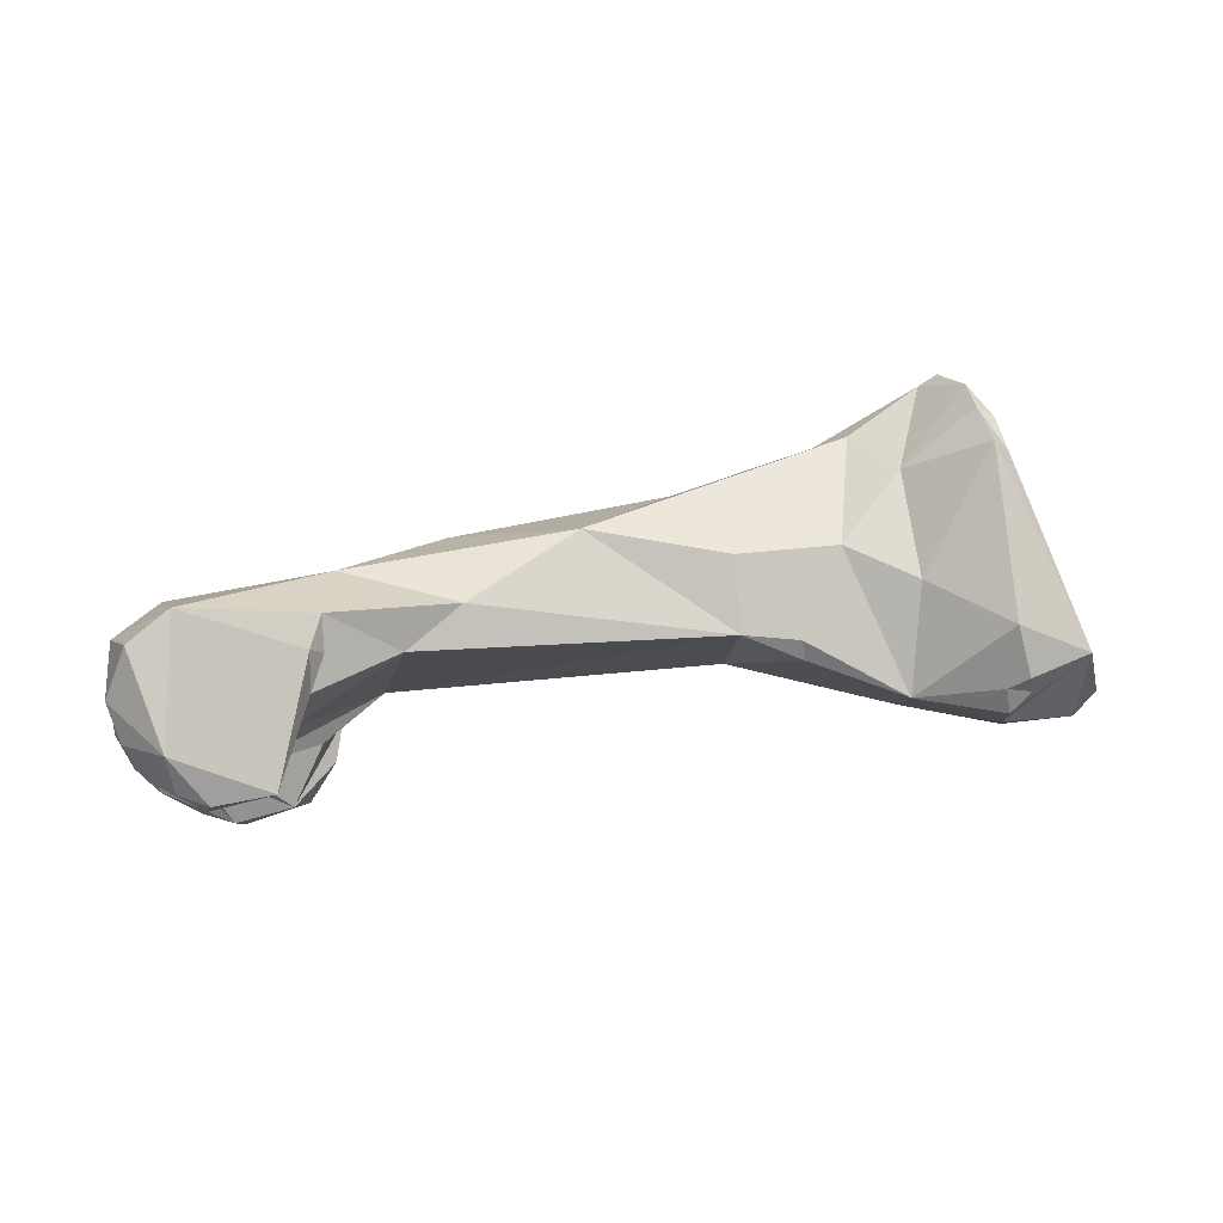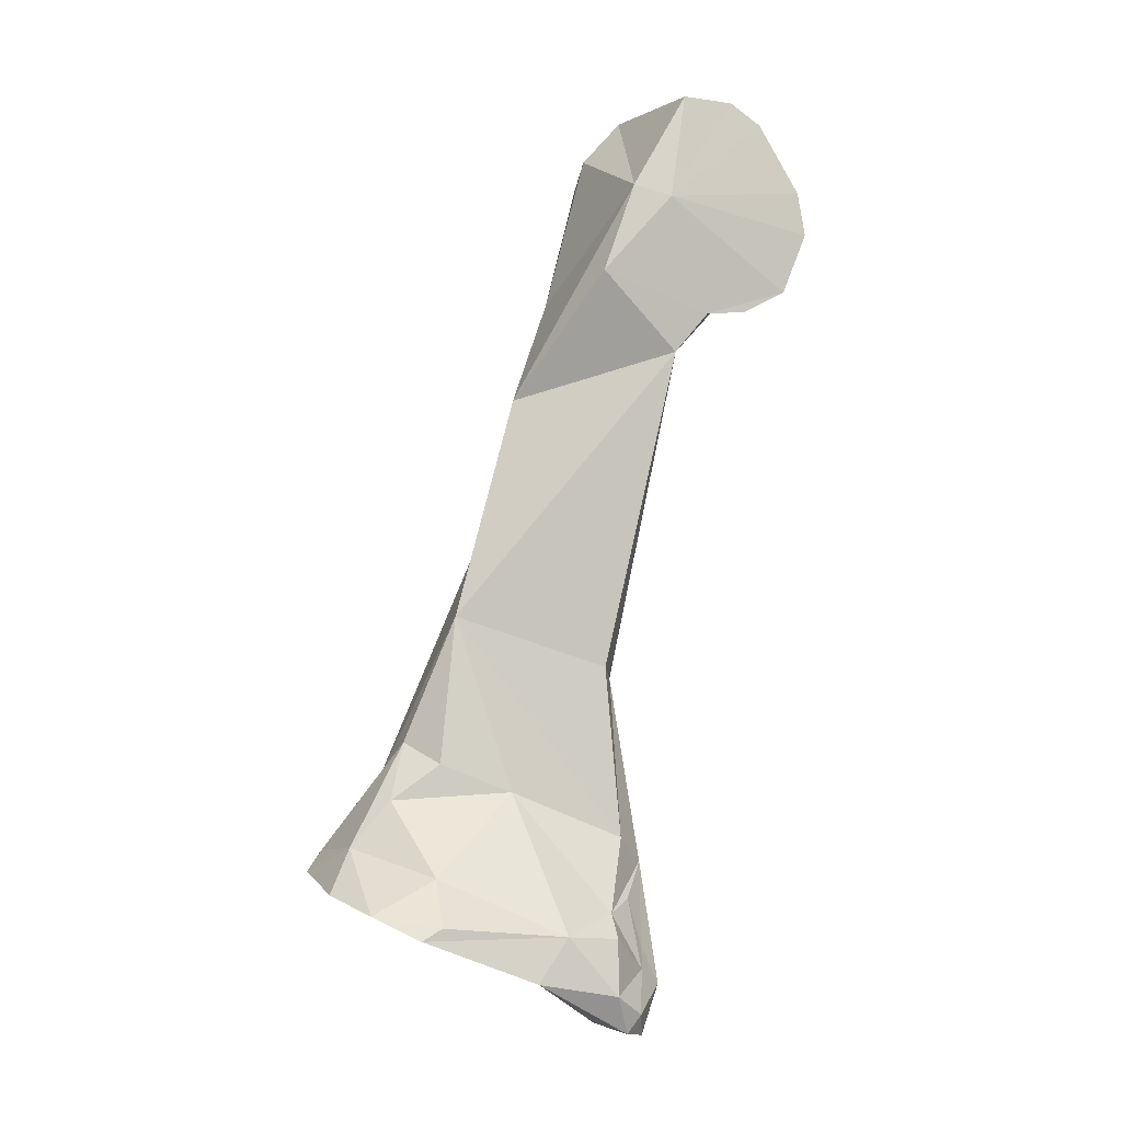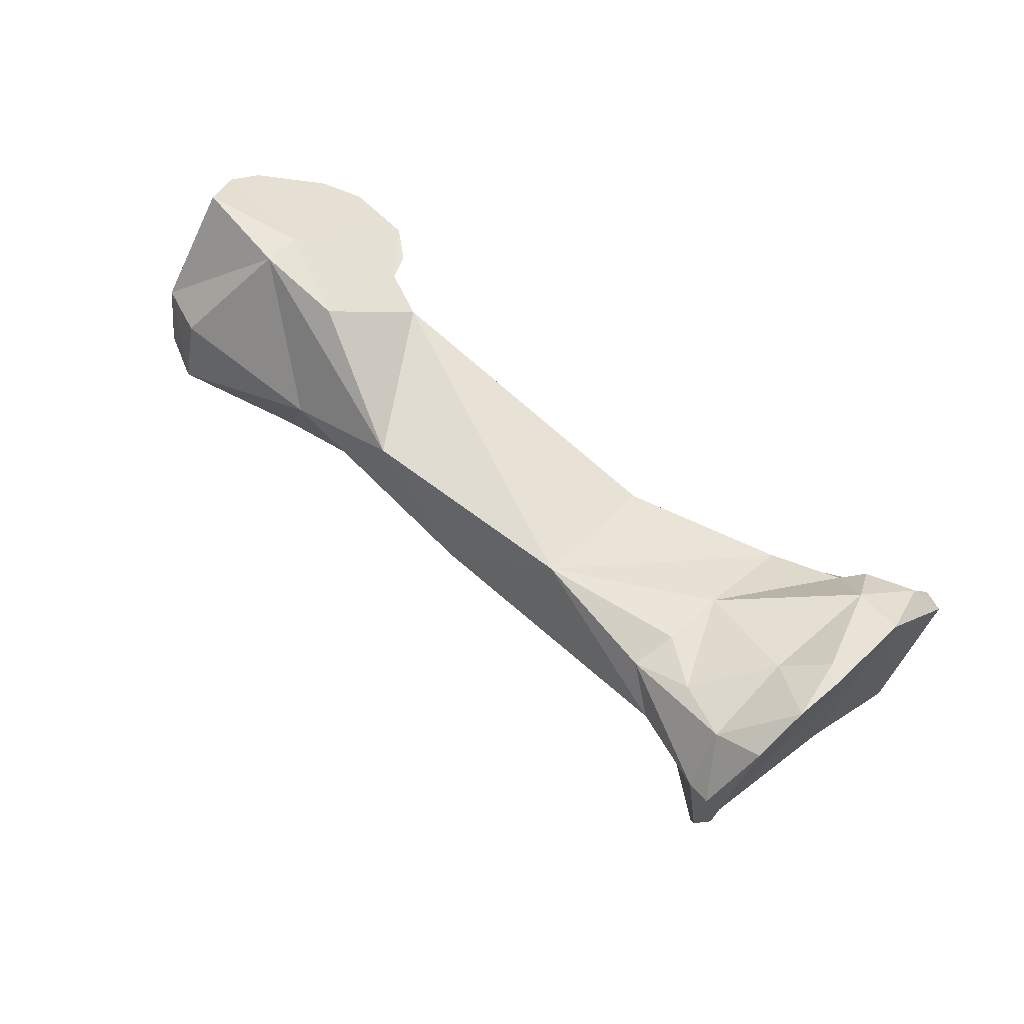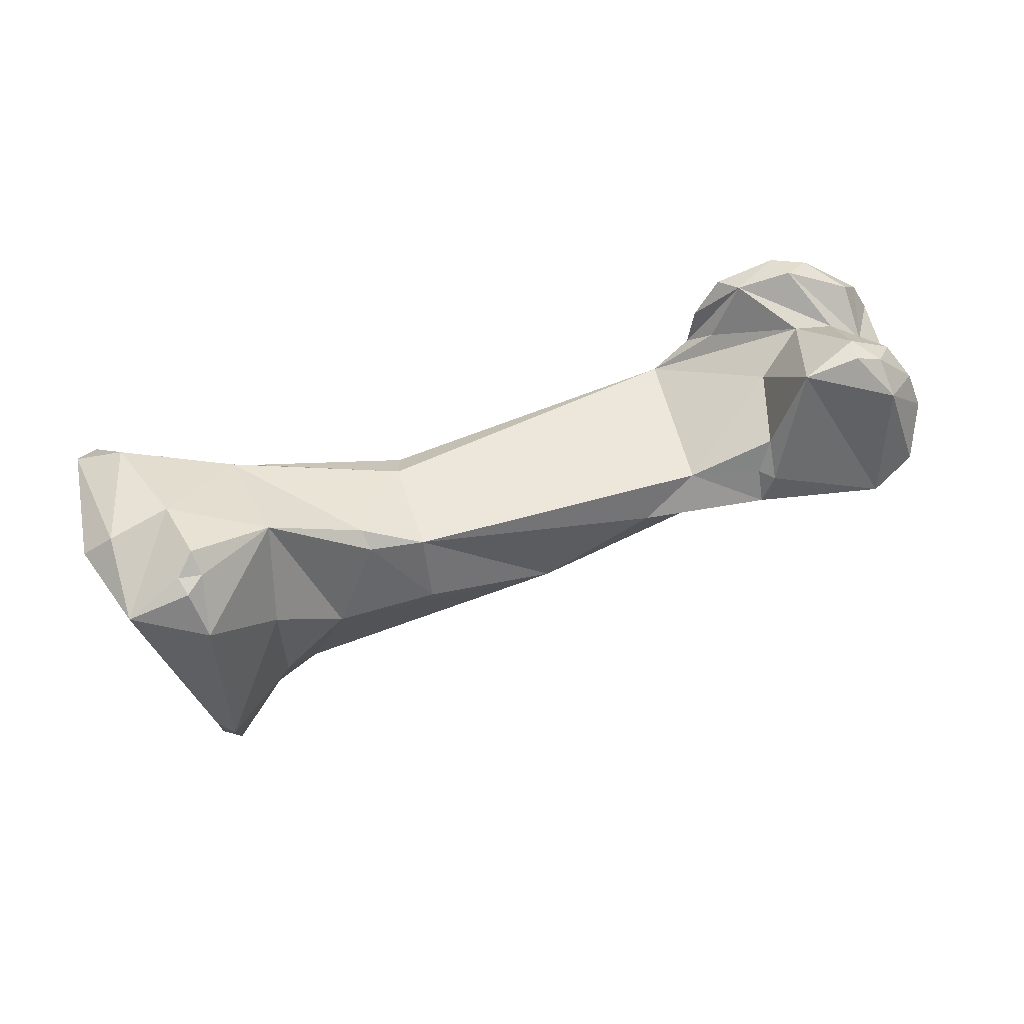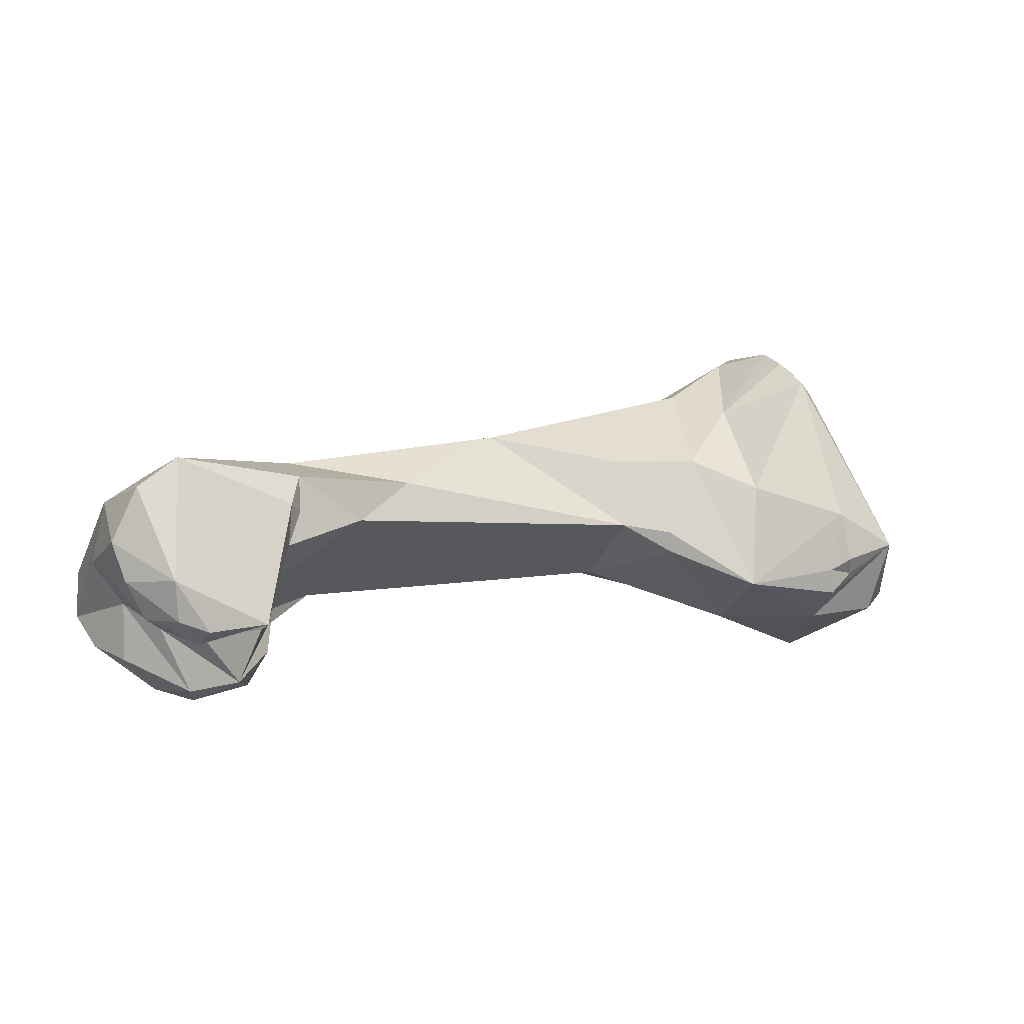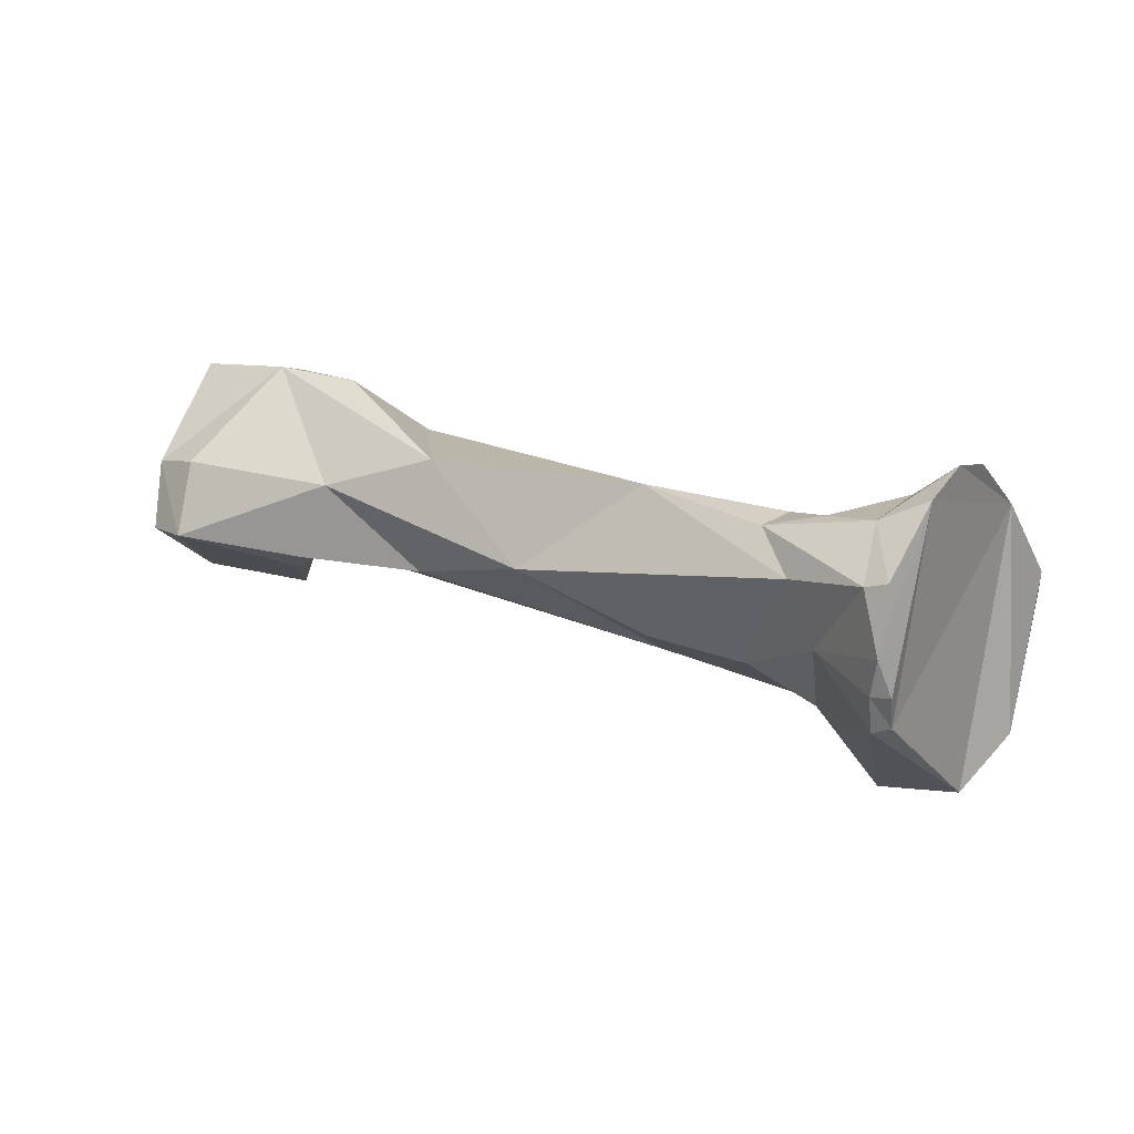
<metadata>
{"format":"obj","ext":"obj","renderer":"f3d","projection":"perspective","resolution":1024,"background":"white","views":[{"elev":11.5,"azim":155.9,"up":"+Y"},{"elev":69.7,"azim":-83.6,"up":"+Z"},{"elev":55.4,"azim":-151.0,"up":"+Z"},{"elev":-63.3,"azim":6.2,"up":"+Z"},{"elev":-5.6,"azim":140.0,"up":"+Y"},{"elev":0.6,"azim":-165.9,"up":"+Z"}]}
</metadata>
<code>
o prox_phalanx4_rvs
v -0.01712 0.00383 0.02896
v -0.01465 0.001585 0.02838
v -0.01681 0.000541 0.02693
v -0.01641 0.004653 0.03121
v -0.01897 0.006239 0.03101
v -0.01944 0.006493 0.0288
v -0.01907 0.004956 0.02646
v -0.01912 0.005904 0.02765
v -0.01123 0.001385 0.02925
v -0.006872 0.002166 0.03148
v -0.01311 -0.001366 0.0281
v -0.01646 -0.003317 0.02682
v -0.01871 -0.000585 0.02421
v -0.01547 0.003812 0.03293
v -0.01134 0.00253 0.03431
v -0.01924 0.005055 0.03305
v -0.01978 0.006605 0.03112
v -0.01977 0.005551 0.02757
v -0.02098 0.005396 0.03365
v -0.02134 -0.001683 0.02394
v -0.01968 0.004565 0.02657
v -0.01124 -0.001156 0.0287
v -0.003699 0.001496 0.03523
v -0.002824 0.0001 0.03136
v 0.000398 0.000861 0.03438
v -0.01337 -0.00211 0.02827
v -0.01997 -0.00447 0.02679
v -0.01798 -0.004436 0.03011
v -0.01893 -0.003647 0.02488
v -0.01867 -0.002772 0.02469
v -0.01915 -0.002344 0.02408
v -0.01756 0.003927 0.03323
v -0.0162 0.002449 0.03337
v -0.01754 -0.003732 0.03145
v -0.01214 -0.002611 0.03301
v -0.001884 -0.00386 0.03656
v -0.01675 1.2e-05 0.03285
v -0.02171 0.003849 0.03478
v -0.02012 0.00202 0.03392
v -0.02306 -0.001625 0.03367
v -0.01946 -0.002869 0.02443
v -0.0218 -0.004146 0.02547
v -0.02295 -0.00348 0.02581
v -0.01209 -0.002777 0.03162
v -0.000939 -0.001376 0.03168
v 0.003083 -0.001883 0.03881
v 8.3e-05 -0.001204 0.0382
v 0.001649 5.8e-05 0.03187
v 0.006156 0.000446 0.03263
v 0.005806 0.000109 0.0353
v -0.02199 -0.005471 0.02991
v -0.01948 -0.004167 0.03111
v -0.02022 -0.003685 0.03194
v -0.02096 -0.004794 0.03061
v 0.003626 -0.005569 0.03508
v 0.000438 -0.005253 0.0361
v -0.000499 -0.004795 0.0369
v 0.002177 -0.004114 0.03409
v -0.02143 -0.002398 0.0335
v -0.02233 0.002144 0.03486
v -0.02183 0.001553 0.03479
v -0.02397 -0.004603 0.03138
v -0.02298 -0.004191 0.03248
v -0.02383 -0.005086 0.03055
v 0.002095 -0.00244 0.03179
v 0.001609 -0.001207 0.03182
v 0.007457 -0.000986 0.03538
v 0.006485 -0.003263 0.03912
v 0.002778 -0.003171 0.0388
v 0.002166 -0.000989 0.03152
v 0.006744 -0.0039 0.03161
v 0.007545 -0.000642 0.03292
v 0.00347 -0.005285 0.03093
v -0.02174 -0.004868 0.03087
v -0.02331 -0.004989 0.03152
v -0.02112 -0.00399 0.03249
v 0.005037 -0.005337 0.03556
v 0.001577 -0.00722 0.03578
v 0.005359 -0.005979 0.0323
v -0.000137 -0.006053 0.03656
v 0.000837 -0.007319 0.0364
v 0.006813 -0.004863 0.03846
v 0.007395 -0.003058 0.03632
v 0.008043 -0.00252 0.03368
v 0.00297 -0.007879 0.03671
v 0.00633 -0.00592 0.038
v 0.004332 -0.007472 0.03714
v 0.006358 -0.005255 0.03199
v 0.005437 -0.005604 0.03149
v 0.007661 -0.003868 0.03338
v 0.006215 -0.00447 0.03614
v 0.003542 -0.00757 0.03594
v 0.007478 -0.003938 0.03433
v 0.006835 -0.005146 0.0334
v 0.0058 -0.006448 0.03673
f 1 2 3
f 4 1 5
f 1 6 5
f 3 7 1
f 1 4 2
f 8 6 1
f 8 1 7
f 9 2 10
f 4 10 2
f 2 11 12
f 2 12 3
f 11 2 9
f 3 13 7
f 13 3 12
f 14 15 4
f 4 15 10
f 4 5 14
f 14 5 16
f 16 5 17
f 6 17 5
f 6 8 18
f 19 17 6
f 18 19 6
f 20 21 7
f 13 20 7
f 8 7 21
f 8 21 18
f 22 9 10
f 9 22 11
f 15 23 10
f 24 10 25
f 25 10 23
f 10 24 22
f 11 22 26
f 26 12 11
f 27 12 28
f 12 26 28
f 29 12 27
f 30 12 29
f 13 12 30
f 31 13 30
f 31 20 13
f 14 16 32
f 15 14 33
f 14 32 33
f 34 35 15
f 15 35 36
f 36 23 15
f 37 15 33
f 15 37 34
f 38 39 16
f 39 32 16
f 17 19 16
f 38 16 19
f 19 18 21
f 21 40 19
f 38 19 40
f 41 20 31
f 29 27 20
f 27 42 20
f 43 20 42
f 29 20 41
f 21 20 40
f 20 43 40
f 22 44 26
f 22 45 36
f 22 36 44
f 45 22 24
f 23 46 25
f 47 46 23
f 36 47 23
f 48 24 25
f 45 24 48
f 48 25 49
f 25 50 49
f 50 25 46
f 26 44 28
f 28 51 27
f 27 51 42
f 52 28 53
f 34 28 44
f 54 28 52
f 34 53 28
f 28 54 51
f 30 29 41
f 31 30 41
f 39 37 32
f 33 32 37
f 53 34 37
f 35 34 44
f 35 44 36
f 36 55 56
f 57 36 56
f 36 57 47
f 45 58 36
f 58 55 36
f 37 39 59
f 37 59 53
f 60 61 38
f 39 38 61
f 60 38 40
f 39 61 59
f 40 43 62
f 60 40 59
f 40 63 59
f 62 63 40
f 51 64 42
f 43 42 64
f 62 43 64
f 65 58 45
f 65 45 66
f 45 48 66
f 67 50 46
f 68 67 46
f 69 68 46
f 47 69 46
f 69 47 57
f 70 66 48
f 70 48 49
f 71 49 72
f 73 49 71
f 73 70 49
f 67 72 49
f 50 67 49
f 74 75 51
f 51 75 64
f 74 51 54
f 74 54 52
f 74 52 53
f 76 53 59
f 76 74 53
f 77 78 55
f 58 73 55
f 78 56 55
f 77 55 79
f 55 73 79
f 56 78 57
f 80 57 78
f 81 69 57
f 57 80 81
f 65 73 58
f 76 59 63
f 61 60 59
f 75 62 64
f 75 63 62
f 63 74 76
f 63 75 74
f 65 66 70
f 73 65 70
f 68 82 67
f 82 83 67
f 84 72 67
f 67 83 84
f 69 82 68
f 85 69 81
f 86 82 69
f 87 86 69
f 85 87 69
f 71 88 89
f 84 71 72
f 71 89 73
f 71 84 90
f 88 71 90
f 79 73 89
f 77 91 92
f 77 92 78
f 91 77 93
f 93 77 94
f 77 79 94
f 80 78 81
f 85 81 78
f 85 78 92
f 94 79 88
f 89 88 79
f 82 91 83
f 82 86 91
f 93 83 91
f 93 84 83
f 90 84 93
f 92 87 85
f 87 95 86
f 91 86 95
f 95 87 92
f 88 90 94
f 90 93 94
f 95 92 91

</code>
